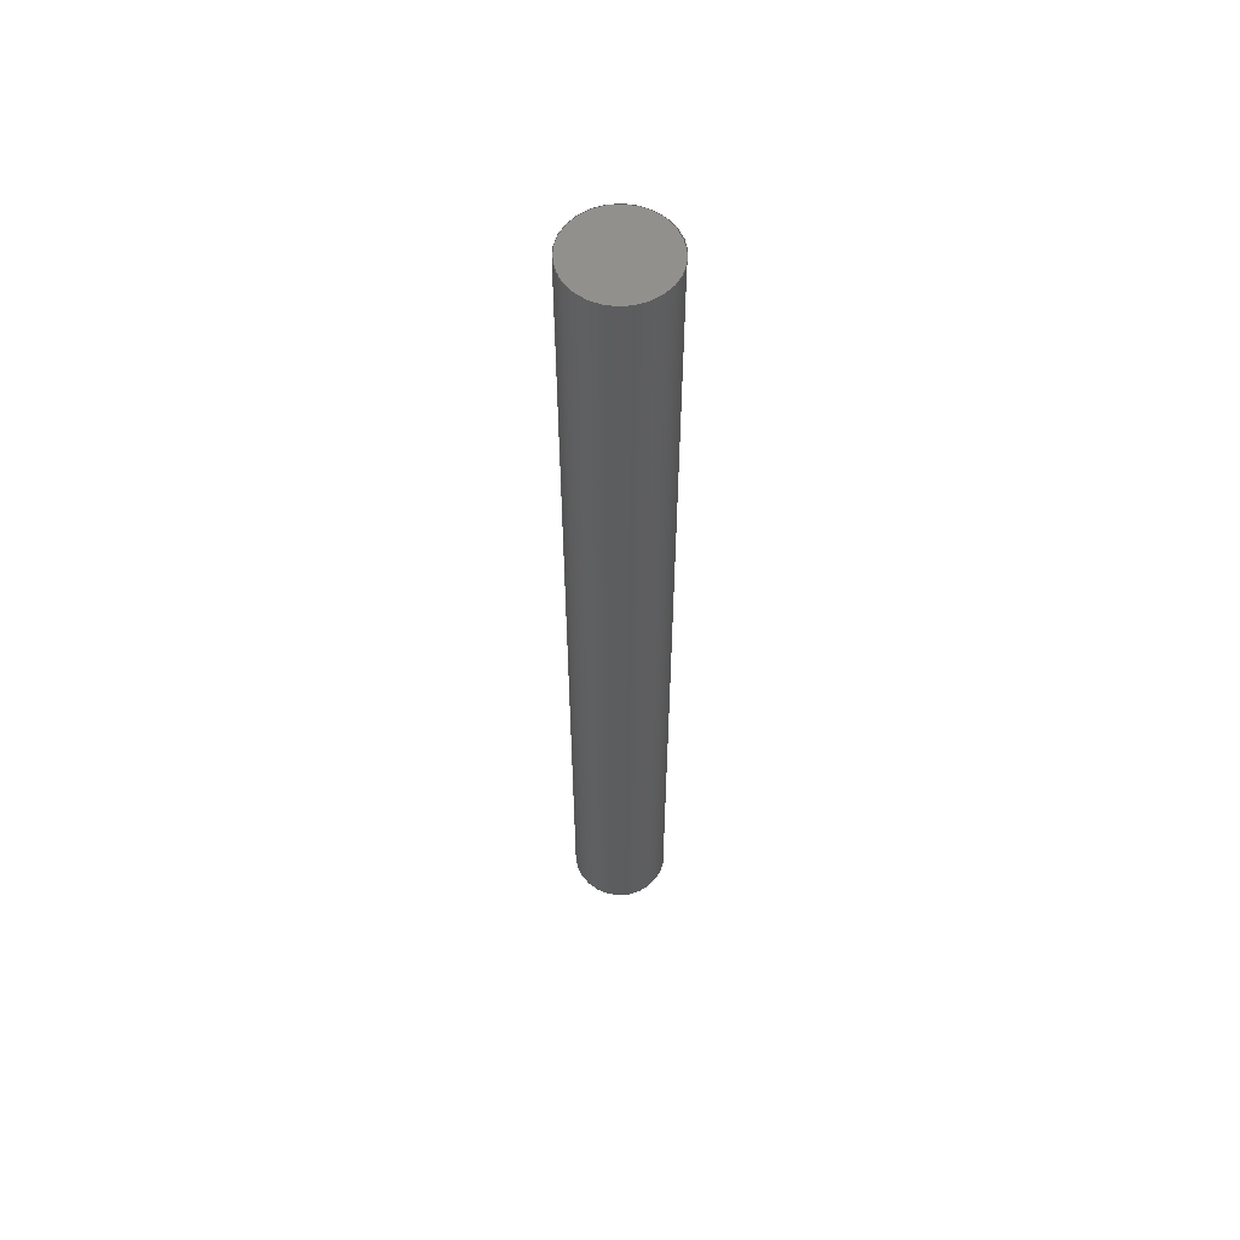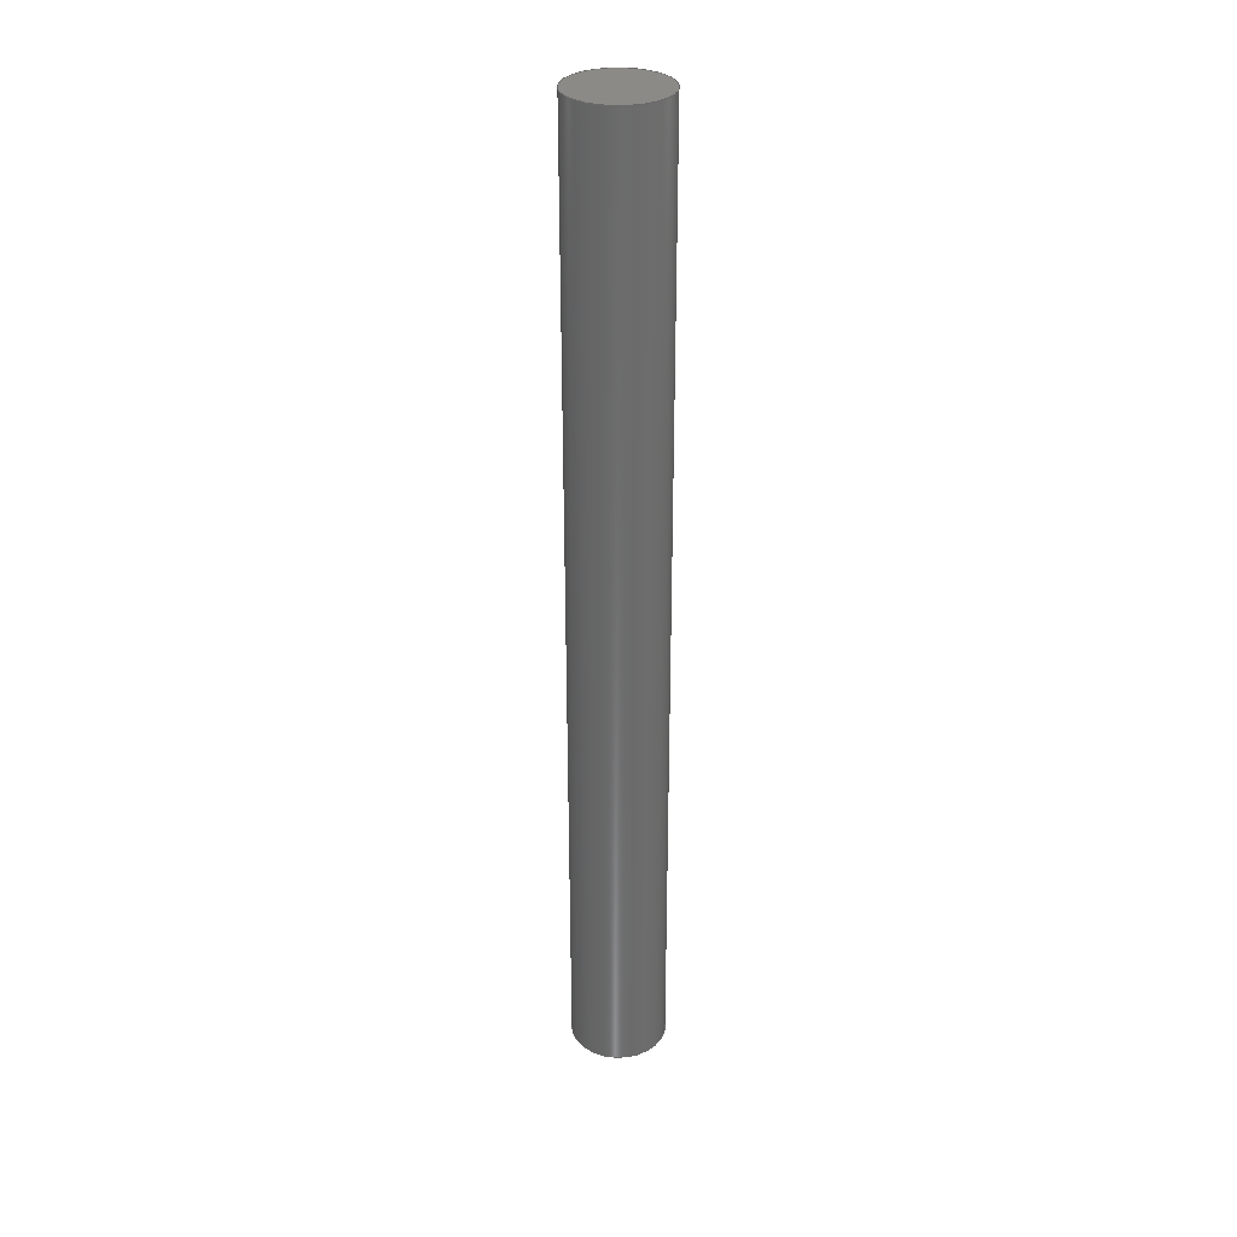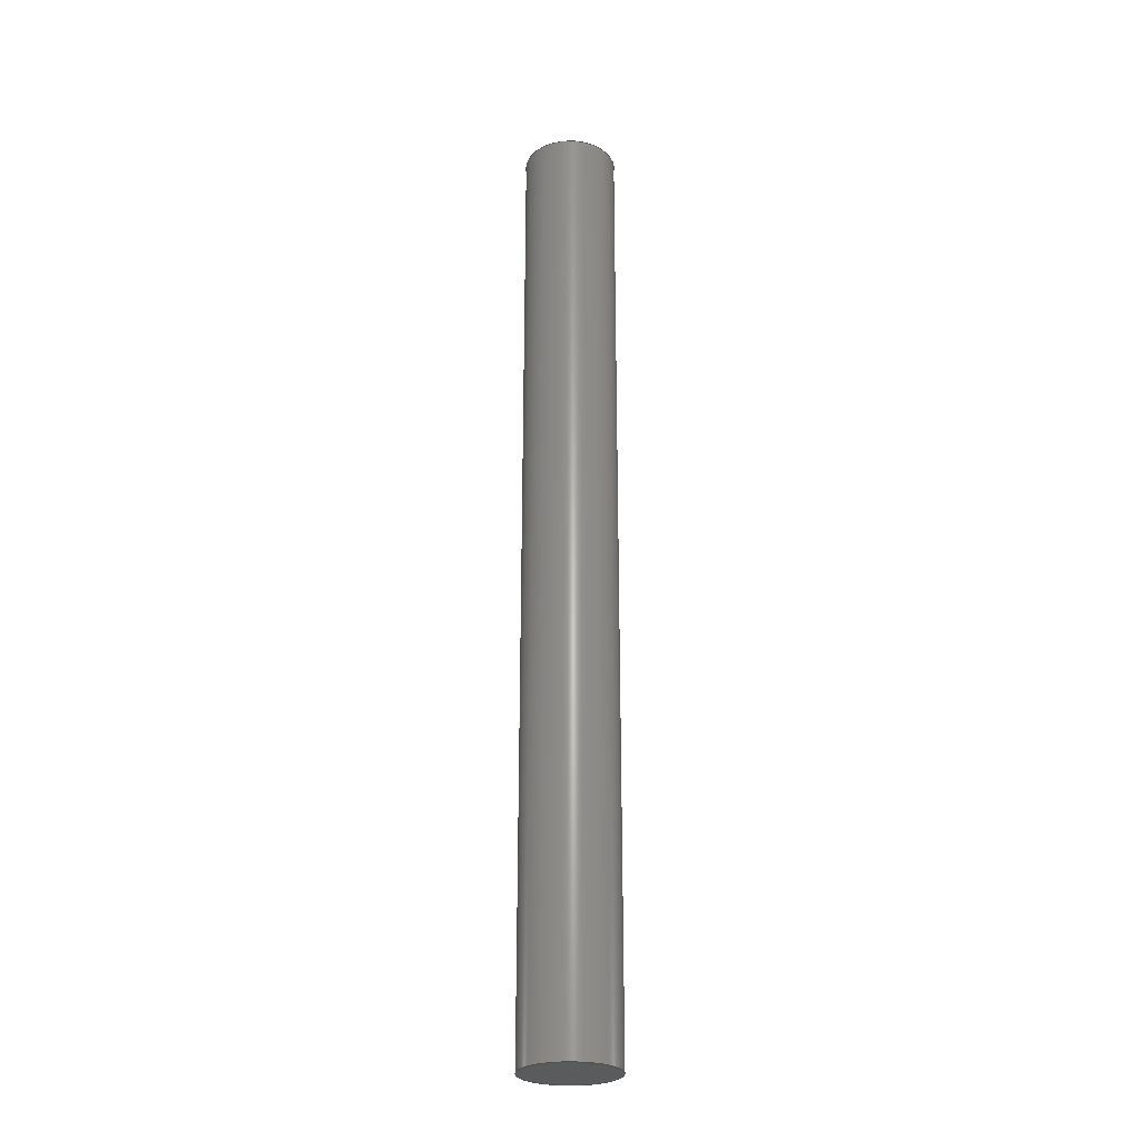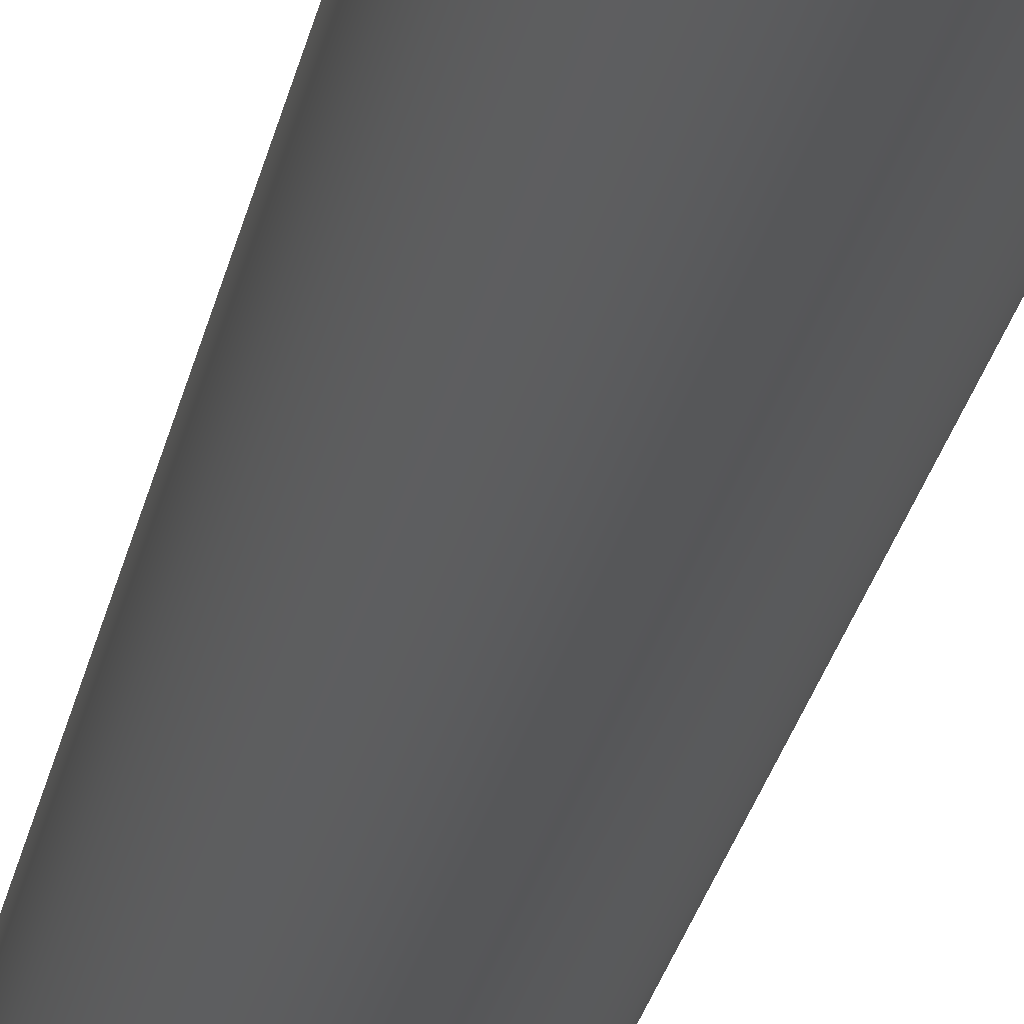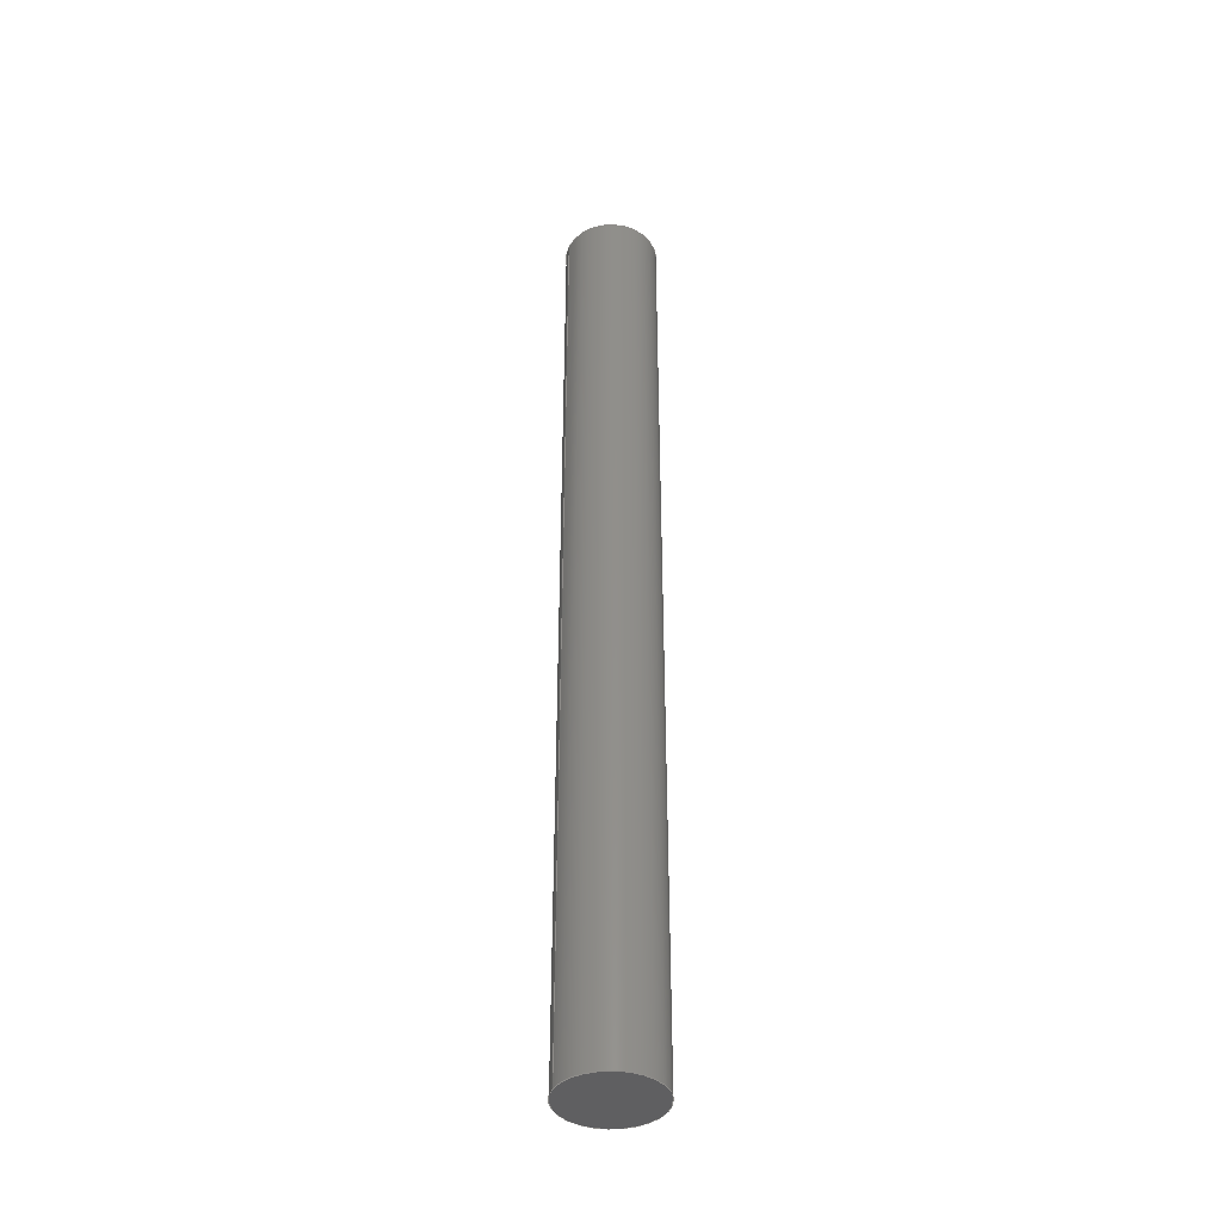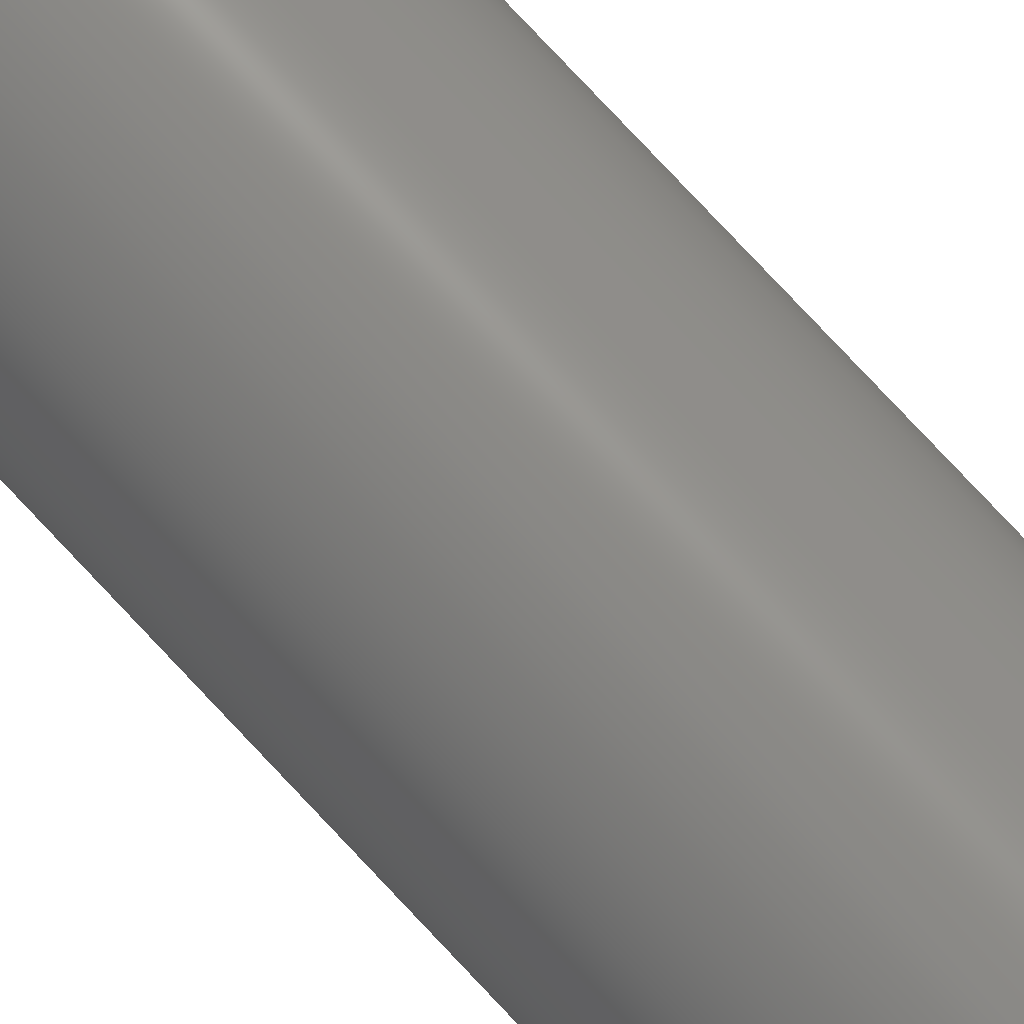
<metadata>
{"format":"step","ext":"step","renderer":"f3d","projection":"perspective","resolution":1024,"background":"white","views":[{"elev":58.2,"azim":-4.5,"up":"+Y"},{"elev":31.6,"azim":11.0,"up":"+Y"},{"elev":-26.4,"azim":127.1,"up":"+Y"},{"elev":-17.0,"azim":172.7,"up":"+Z"},{"elev":-40.1,"azim":-23.0,"up":"+Y"},{"elev":76.8,"azim":137.0,"up":"+Z"}]}
</metadata>
<code>
ISO-10303-21;
DATA;
#1=MECHANICAL_DESIGN_GEOMETRIC_PRESENTATION_REPRESENTATION('',(#4),#60);
#2=SHAPE_REPRESENTATION_RELATIONSHIP('SRR','None',#66,#3);
#3=ADVANCED_BREP_SHAPE_REPRESENTATION('',(#5),#59);
#4=STYLED_ITEM('',(#75),#5);
#5=MANIFOLD_SOLID_BREP('Body1',#30);
#6=PLANE('',#35);
#7=PLANE('',#36);
#8=FACE_BOUND('',#13,.T.);
#9=FACE_OUTER_BOUND('',#12,.T.);
#10=FACE_OUTER_BOUND('',#14,.T.);
#11=FACE_OUTER_BOUND('',#15,.T.);
#12=EDGE_LOOP('',(#22));
#13=EDGE_LOOP('',(#23));
#14=EDGE_LOOP('',(#24));
#15=EDGE_LOOP('',(#25));
#16=CIRCLE('',#33,2.381);
#17=CIRCLE('',#34,2.381);
#18=VERTEX_POINT('',#51);
#19=VERTEX_POINT('',#53);
#20=EDGE_CURVE('',#18,#18,#16,.T.);
#21=EDGE_CURVE('',#19,#19,#17,.T.);
#22=ORIENTED_EDGE('',*,*,#20,.F.);
#23=ORIENTED_EDGE('',*,*,#21,.T.);
#24=ORIENTED_EDGE('',*,*,#20,.T.);
#25=ORIENTED_EDGE('',*,*,#21,.F.);
#26=CYLINDRICAL_SURFACE('',#32,2.381);
#27=ADVANCED_FACE('',(#9,#8),#26,.T.);
#28=ADVANCED_FACE('',(#10),#6,.T.);
#29=ADVANCED_FACE('',(#11),#7,.F.);
#30=CLOSED_SHELL('',(#27,#28,#29));
#31=AXIS2_PLACEMENT_3D('placement',#49,#37,#38);
#32=AXIS2_PLACEMENT_3D('',#50,#39,#40);
#33=AXIS2_PLACEMENT_3D('',#52,#41,#42);
#34=AXIS2_PLACEMENT_3D('',#54,#43,#44);
#35=AXIS2_PLACEMENT_3D('',#55,#45,#46);
#36=AXIS2_PLACEMENT_3D('',#56,#47,#48);
#37=DIRECTION('axis',(0,0,1));
#38=DIRECTION('refdir',(1,0,0));
#39=DIRECTION('center_axis',(0,1,0));
#40=DIRECTION('ref_axis',(1,0,0));
#41=DIRECTION('center_axis',(0,1,0));
#42=DIRECTION('ref_axis',(1,0,0));
#43=DIRECTION('center_axis',(0,1,0));
#44=DIRECTION('ref_axis',(1,0,0));
#45=DIRECTION('center_axis',(0,1,0));
#46=DIRECTION('ref_axis',(1,0,0));
#47=DIRECTION('center_axis',(0,1,0));
#48=DIRECTION('ref_axis',(1,0,0));
#49=CARTESIAN_POINT('',(0,0,0));
#50=CARTESIAN_POINT('Origin',(0,0,0));
#51=CARTESIAN_POINT('',(-2.381,48.65,2.916e-16));
#52=CARTESIAN_POINT('Origin',(0,48.65,0));
#53=CARTESIAN_POINT('',(-2.381,0,2.916e-16));
#54=CARTESIAN_POINT('Origin',(0,0,0));
#55=CARTESIAN_POINT('Origin',(0,48.65,0));
#56=CARTESIAN_POINT('Origin',(0,0,0));
#57=UNCERTAINTY_MEASURE_WITH_UNIT(LENGTH_MEASURE(0.01),#61,
'DISTANCE_ACCURACY_VALUE',
'Maximum model space distance between geometric entities at asserted c
onnectivities');
#58=UNCERTAINTY_MEASURE_WITH_UNIT(LENGTH_MEASURE(0.01),#61,
'DISTANCE_ACCURACY_VALUE',
'Maximum model space distance between geometric entities at asserted c
onnectivities');
#59=(
GEOMETRIC_REPRESENTATION_CONTEXT(3)
GLOBAL_UNCERTAINTY_ASSIGNED_CONTEXT((#57))
GLOBAL_UNIT_ASSIGNED_CONTEXT((#61,#63,#62))
REPRESENTATION_CONTEXT('','3D')
);
#60=(
GEOMETRIC_REPRESENTATION_CONTEXT(3)
GLOBAL_UNCERTAINTY_ASSIGNED_CONTEXT((#58))
GLOBAL_UNIT_ASSIGNED_CONTEXT((#61,#63,#62))
REPRESENTATION_CONTEXT('','3D')
);
#61=(
LENGTH_UNIT()
NAMED_UNIT(*)
SI_UNIT(.MILLI.,.METRE.)
);
#62=(
NAMED_UNIT(*)
SI_UNIT($,.STERADIAN.)
SOLID_ANGLE_UNIT()
);
#63=(
NAMED_UNIT(*)
PLANE_ANGLE_UNIT()
SI_UNIT($,.RADIAN.)
);
#64=SHAPE_DEFINITION_REPRESENTATION(#65,#66);
#65=PRODUCT_DEFINITION_SHAPE('',$,#68);
#66=SHAPE_REPRESENTATION('',(#31),#59);
#67=PRODUCT_DEFINITION_CONTEXT('part definition',#72,'design');
#68=PRODUCT_DEFINITION('Weapon Frame Support v1',
'Weapon Frame Support v1',#69,#67);
#69=PRODUCT_DEFINITION_FORMATION('',$,#74);
#70=PRODUCT_RELATED_PRODUCT_CATEGORY('Weapon Frame Support v1',
'Weapon Frame Support v1',(#74));
#71=APPLICATION_PROTOCOL_DEFINITION('international standard',
'automotive_design',2009,#72);
#72=APPLICATION_CONTEXT(
'Core Data for Automotive Mechanical Design Process');
#73=PRODUCT_CONTEXT('part definition',#72,'mechanical');
#74=PRODUCT('Weapon Frame Support v1','Weapon Frame Support v1',$,(#73));
#75=PRESENTATION_STYLE_ASSIGNMENT((#76));
#76=SURFACE_STYLE_USAGE(.BOTH.,#77);
#77=SURFACE_SIDE_STYLE('',(#78));
#78=SURFACE_STYLE_FILL_AREA(#79);
#79=FILL_AREA_STYLE('Steel - Satin',(#80));
#80=FILL_AREA_STYLE_COLOUR('Steel - Satin',#81);
#81=COLOUR_RGB('Steel - Satin',0.6275,0.6275,0.6275);
ENDSEC;
END-ISO-10303-21;

</code>
